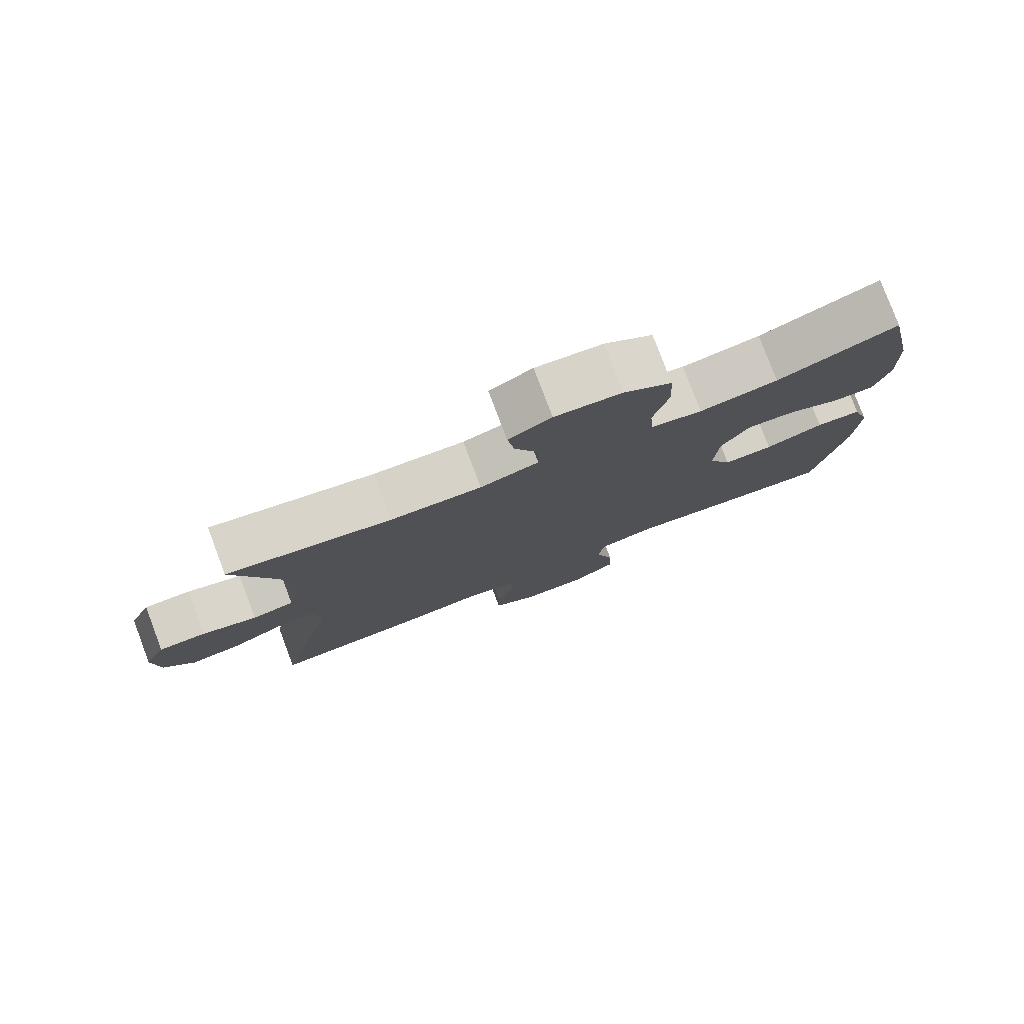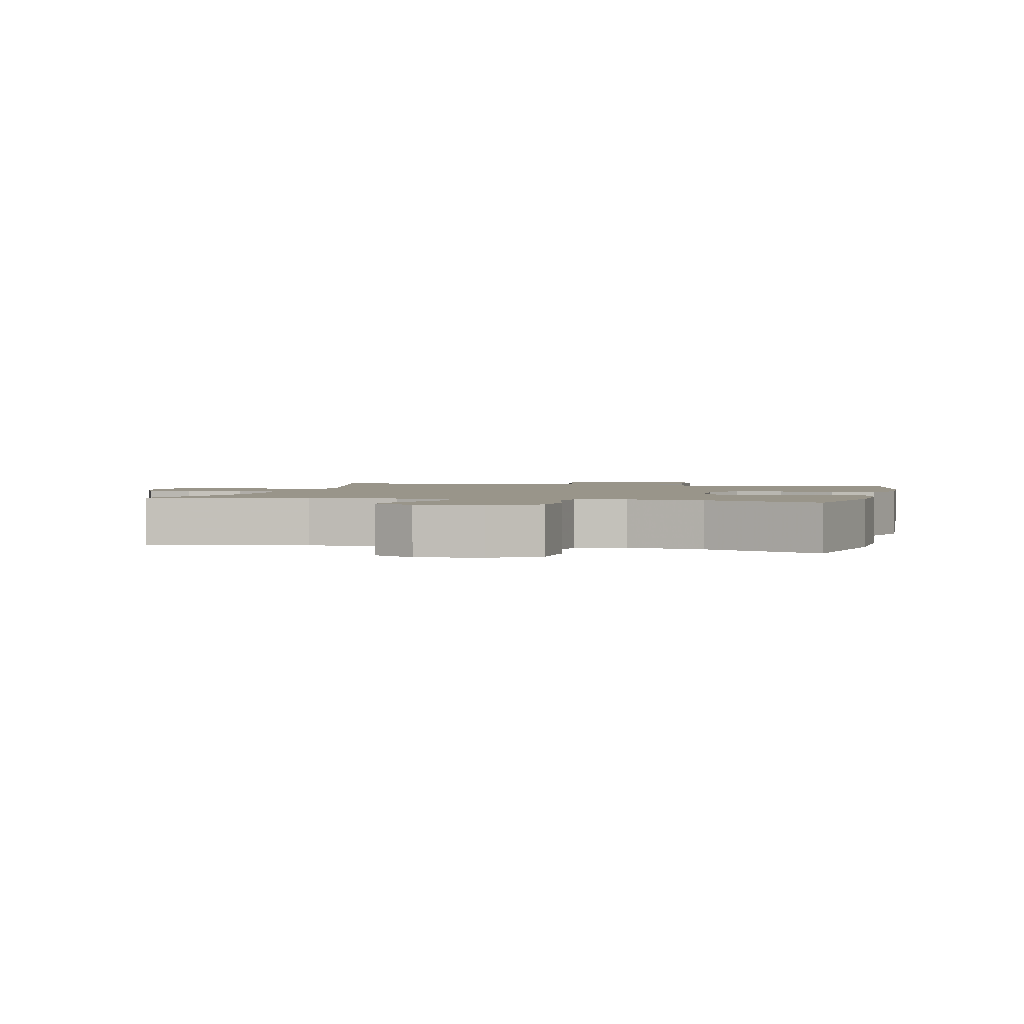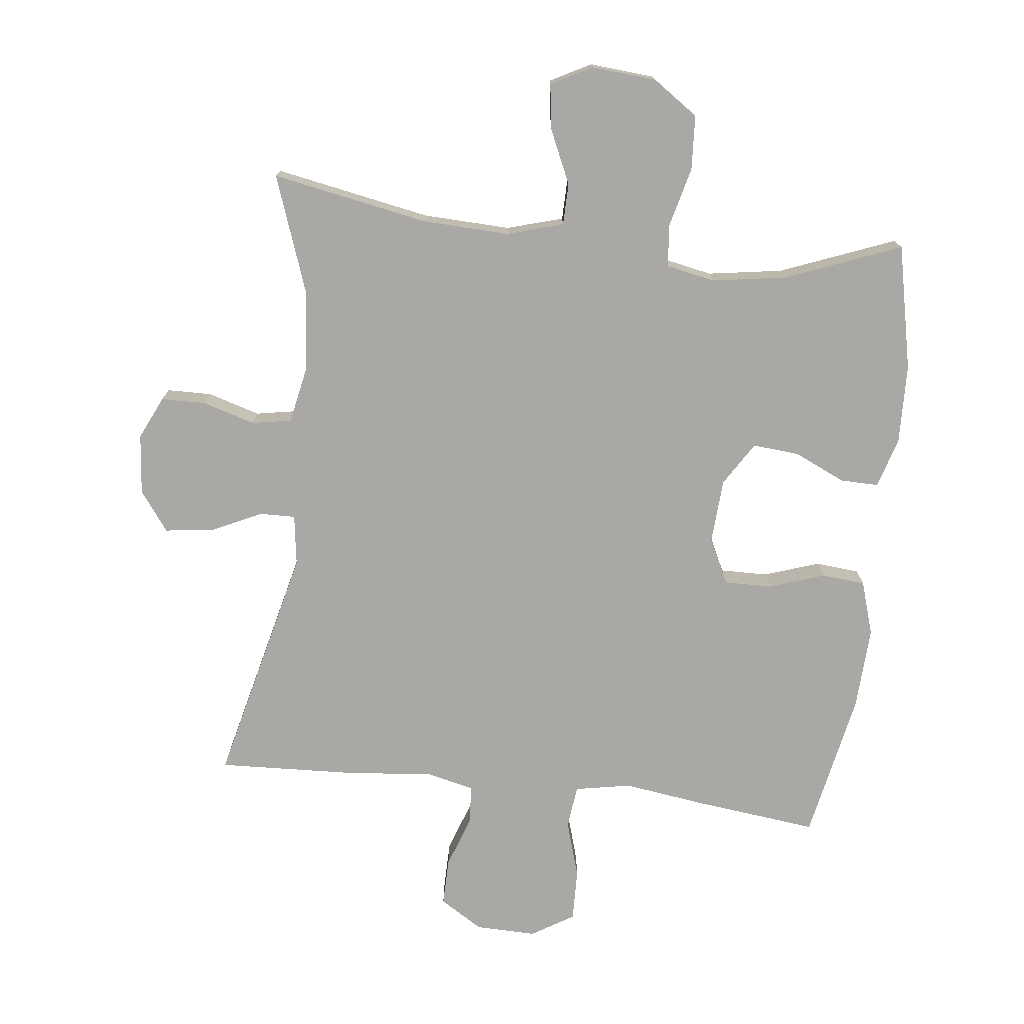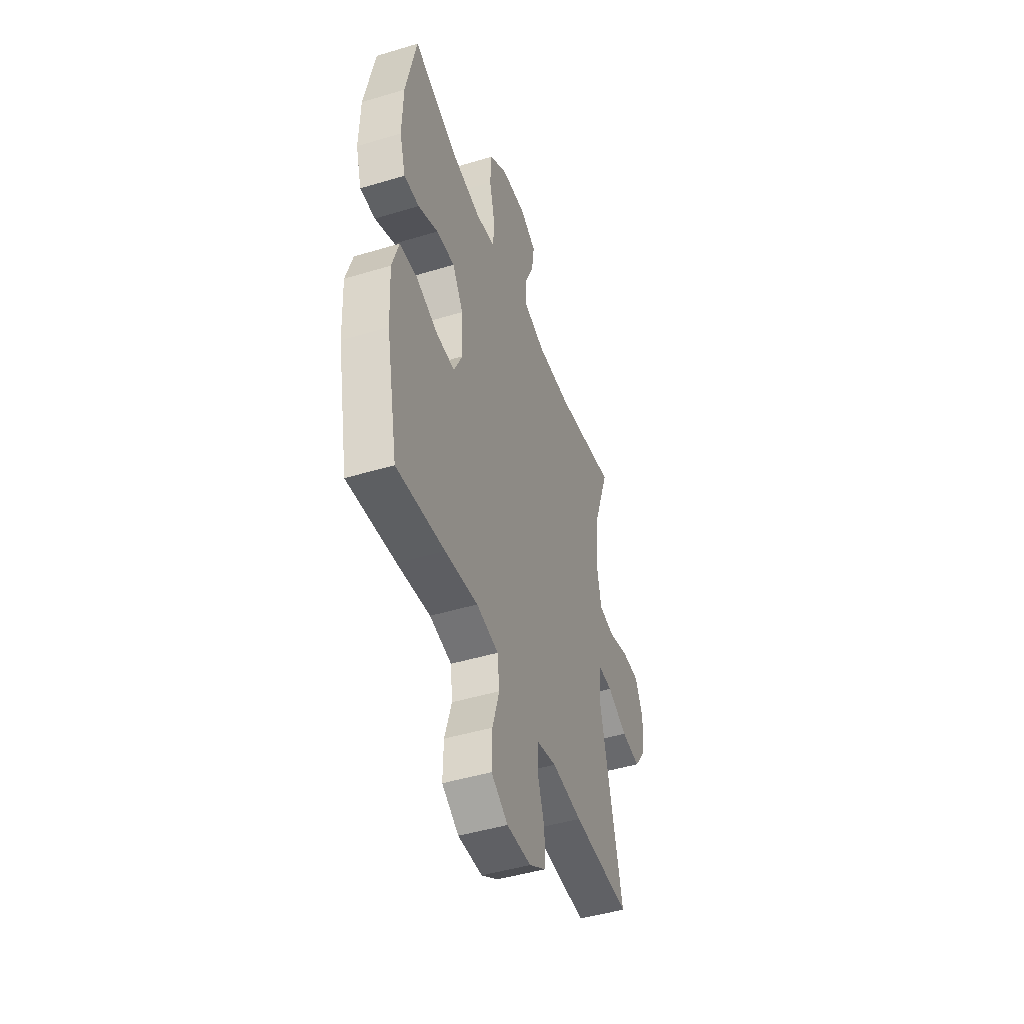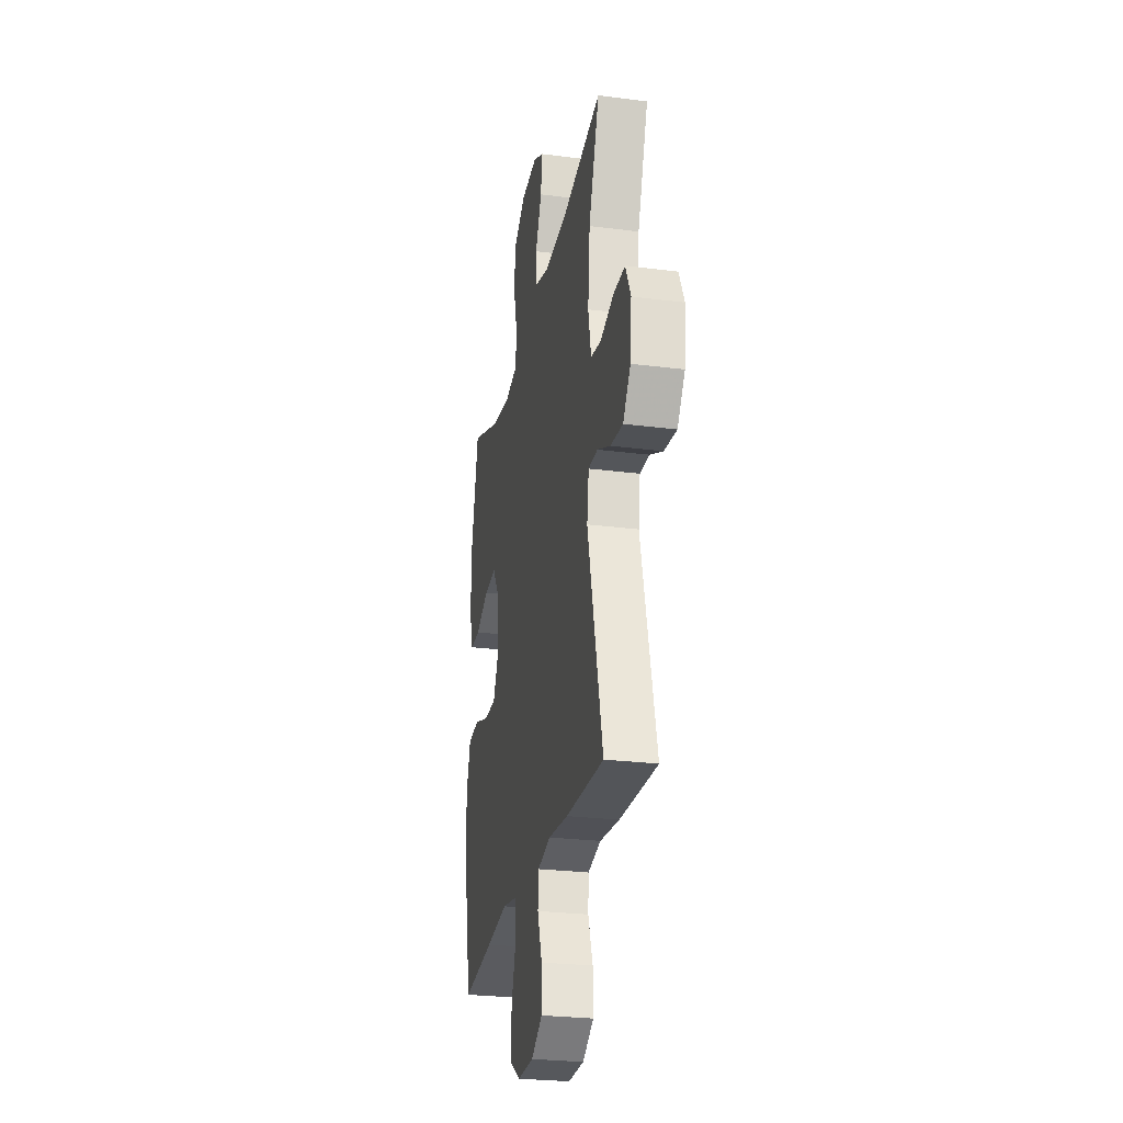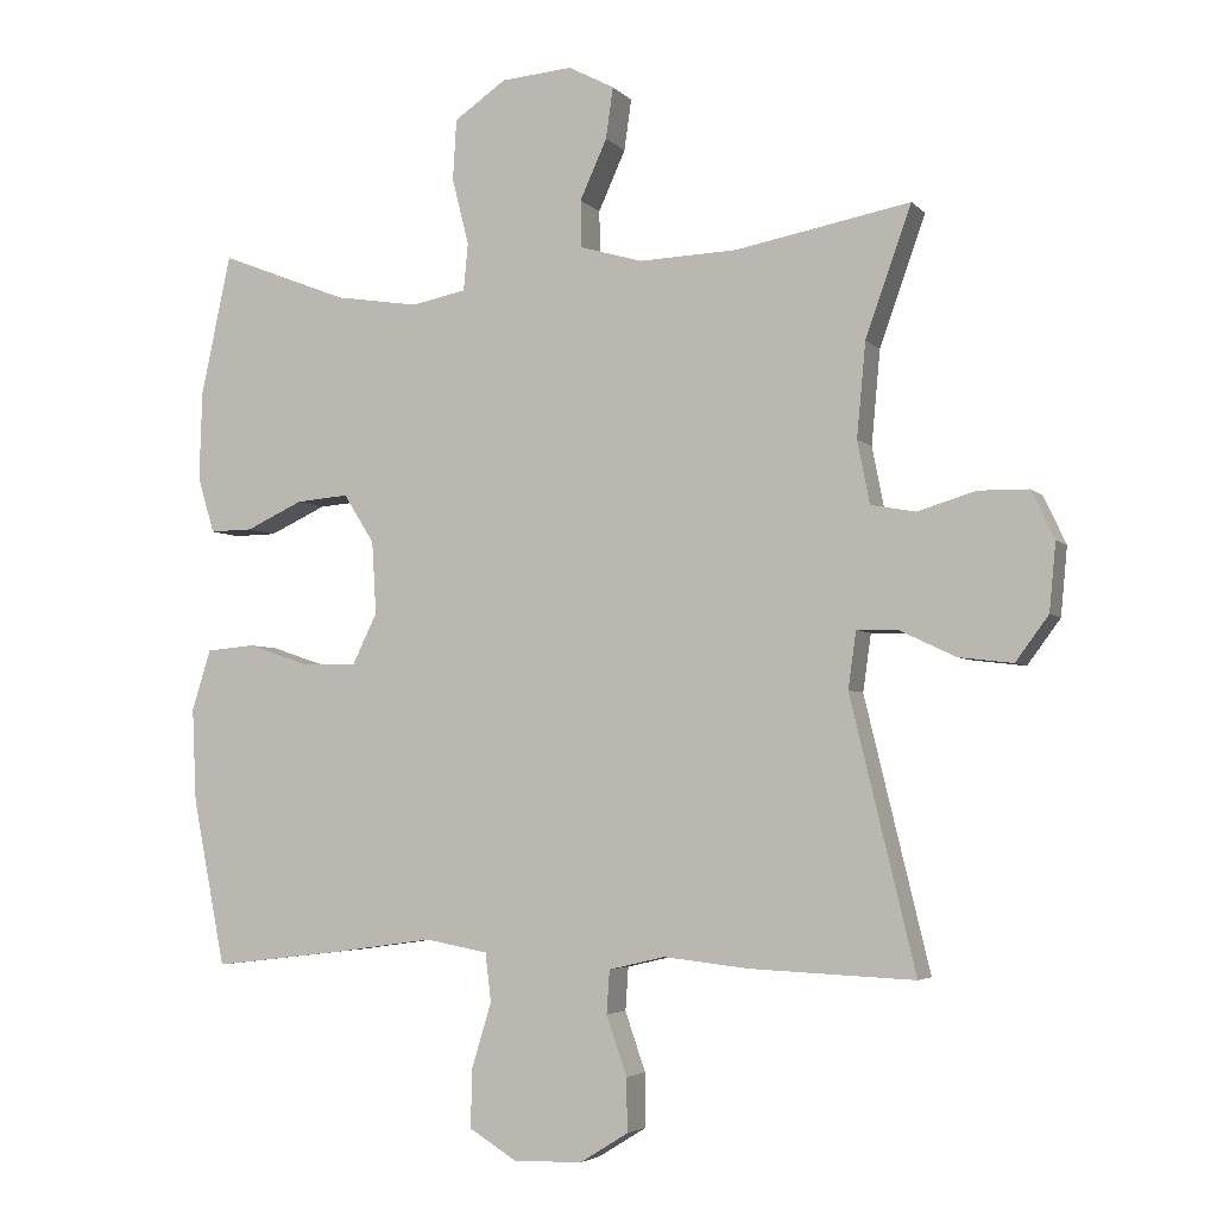
<metadata>
{"format":"obj","ext":"obj","renderer":"f3d","projection":"perspective","resolution":1024,"background":"white","views":[{"elev":79.1,"azim":-20.7,"up":"+Z"},{"elev":2.0,"azim":13.7,"up":"+Y"},{"elev":-75.0,"azim":-6.5,"up":"+Y"},{"elev":-46.4,"azim":109.0,"up":"+Z"},{"elev":-26.5,"azim":-101.4,"up":"+Z"},{"elev":-4.2,"azim":-158.8,"up":"+Z"}]}
</metadata>
<code>
v -0.5 0.07 0.5
v -0.26 0.07 0.455
v -0.126 0.07 0.45
v -0.04 0.07 0.475
v -0.039 0.07 0.539
v -0.076 0.07 0.621
v -0.086 0.07 0.691
v -0.023 0.07 0.724
v 0.075 0.07 0.716
v 0.146 0.07 0.667
v 0.151 0.07 0.584
v 0.128 0.07 0.493
v 0.134 0.07 0.428
v 0.209 0.07 0.413
v 0.324 0.07 0.431
v 0.5 0.07 0.5
v 0.541 0.07 0.309
v 0.545 0.07 0.186
v 0.522 0.07 0.109
v 0.463 0.07 0.11
v 0.385 0.07 0.146
v 0.313 0.07 0.152
v 0.271 0.07 0.085
v 0.265 0.07 -0.014
v 0.299 0.07 -0.084
v 0.372 0.07 -0.083
v 0.458 0.07 -0.054
v 0.525 0.07 -0.06
v 0.551 0.07 -0.143
v 0.545 0.07 -0.271
v 0.5 0.07 -0.5
v 0.313 0.07 -0.478
v 0.184 0.07 -0.46
v 0.098 0.07 -0.476
v 0.09 0.07 -0.542
v 0.117 0.07 -0.631
v 0.119 0.07 -0.711
v 0.054 0.07 -0.751
v -0.04 0.07 -0.749
v -0.106 0.07 -0.708
v -0.105 0.07 -0.635
v -0.077 0.07 -0.554
v -0.081 0.07 -0.495
v -0.158 0.07 -0.477
v -0.275 0.07 -0.49
v -0.5 0.07 -0.5
v -0.411 0.07 -0.131
v -0.422 0.07 -0.053
v -0.477 0.07 -0.054
v -0.555 0.07 -0.091
v -0.629 0.07 -0.1
v -0.674 0.07 -0.039
v -0.683 0.07 0.054
v -0.652 0.07 0.12
v -0.583 0.07 0.121
v -0.503 0.07 0.097
v -0.442 0.07 0.108
v -0.425 0.07 0.194
v -0.437 0.07 0.323
v -0.5 0 0.5
v -0.26 0 0.455
v -0.126 0 0.45
v -0.04 0 0.475
v -0.039 0 0.539
v -0.076 0 0.621
v -0.086 0 0.691
v -0.023 0 0.724
v 0.075 0 0.716
v 0.146 0 0.667
v 0.151 0 0.584
v 0.128 0 0.493
v 0.134 0 0.428
v 0.209 0 0.413
v 0.324 0 0.431
v 0.5 0 0.5
v 0.541 0 0.309
v 0.545 0 0.186
v 0.522 0 0.109
v 0.463 0 0.11
v 0.385 0 0.146
v 0.313 0 0.152
v 0.271 0 0.085
v 0.265 0 -0.014
v 0.299 0 -0.084
v 0.372 0 -0.083
v 0.458 0 -0.054
v 0.525 0 -0.06
v 0.551 0 -0.143
v 0.545 0 -0.271
v 0.5 0 -0.5
v 0.313 0 -0.478
v 0.184 0 -0.46
v 0.098 0 -0.476
v 0.09 0 -0.542
v 0.117 0 -0.631
v 0.119 0 -0.711
v 0.054 0 -0.751
v -0.04 0 -0.749
v -0.106 0 -0.708
v -0.105 0 -0.635
v -0.077 0 -0.554
v -0.081 0 -0.495
v -0.158 0 -0.477
v -0.275 0 -0.49
v -0.5 0 -0.5
v -0.411 0 -0.131
v -0.422 0 -0.053
v -0.477 0 -0.054
v -0.555 0 -0.091
v -0.629 0 -0.1
v -0.674 0 -0.039
v -0.683 0 0.054
v -0.652 0 0.12
v -0.583 0 0.121
v -0.503 0 0.097
v -0.442 0 0.108
v -0.425 0 0.194
v -0.437 0 0.323
f 53 54 55 56
f 53 56 57
f 52 53 57
f 49 50 51 52
f 48 49 52 57
f 47 48 57 58
f 44 45 46 47
f 43 44 47 58
f 39 40 41 42
f 39 42 43
f 38 39 43
f 35 36 37 38
f 34 35 38 43
f 33 34 43 58
f 26 27 28 29
f 25 26 29 30
f 18 19 20 21
f 18 21 22
f 15 16 17 18
f 14 15 18 22
f 13 14 22 23
f 9 10 11 12
f 9 12 13
f 8 9 13
f 5 6 7 8
f 4 5 8 13
f 3 4 13 23
f 59 1 2
f 25 30 31 32
f 24 25 32 33
f 24 33 58 59
f 23 24 59
f 2 3 23 59
f 115 114 113 112
f 116 115 112
f 116 112 111
f 111 110 109 108
f 116 111 108 107
f 117 116 107 106
f 106 105 104 103
f 117 106 103 102
f 101 100 99 98
f 102 101 98
f 102 98 97
f 97 96 95 94
f 102 97 94 93
f 117 102 93 92
f 88 87 86 85
f 89 88 85 84
f 80 79 78 77
f 81 80 77
f 77 76 75 74
f 81 77 74 73
f 82 81 73 72
f 71 70 69 68
f 72 71 68
f 72 68 67
f 67 66 65 64
f 72 67 64 63
f 82 72 63 62
f 61 60 118
f 91 90 89 84
f 92 91 84 83
f 118 117 92 83
f 118 83 82
f 118 82 62 61
f 1 60 61 2
f 2 61 62 3
f 3 62 63 4
f 4 63 64 5
f 5 64 65 6
f 6 65 66 7
f 7 66 67 8
f 8 67 68 9
f 9 68 69 10
f 10 69 70 11
f 11 70 71 12
f 12 71 72 13
f 13 72 73 14
f 14 73 74 15
f 15 74 75 16
f 16 75 76 17
f 17 76 77 18
f 18 77 78 19
f 19 78 79 20
f 20 79 80 21
f 21 80 81 22
f 22 81 82 23
f 23 82 83 24
f 24 83 84 25
f 25 84 85 26
f 26 85 86 27
f 27 86 87 28
f 28 87 88 29
f 29 88 89 30
f 30 89 90 31
f 31 90 91 32
f 32 91 92 33
f 33 92 93 34
f 34 93 94 35
f 35 94 95 36
f 36 95 96 37
f 37 96 97 38
f 38 97 98 39
f 39 98 99 40
f 40 99 100 41
f 41 100 101 42
f 42 101 102 43
f 43 102 103 44
f 44 103 104 45
f 45 104 105 46
f 46 105 106 47
f 47 106 107 48
f 48 107 108 49
f 49 108 109 50
f 50 109 110 51
f 51 110 111 52
f 52 111 112 53
f 53 112 113 54
f 54 113 114 55
f 55 114 115 56
f 56 115 116 57
f 57 116 117 58
f 58 117 118 59
f 59 118 60 1

</code>
